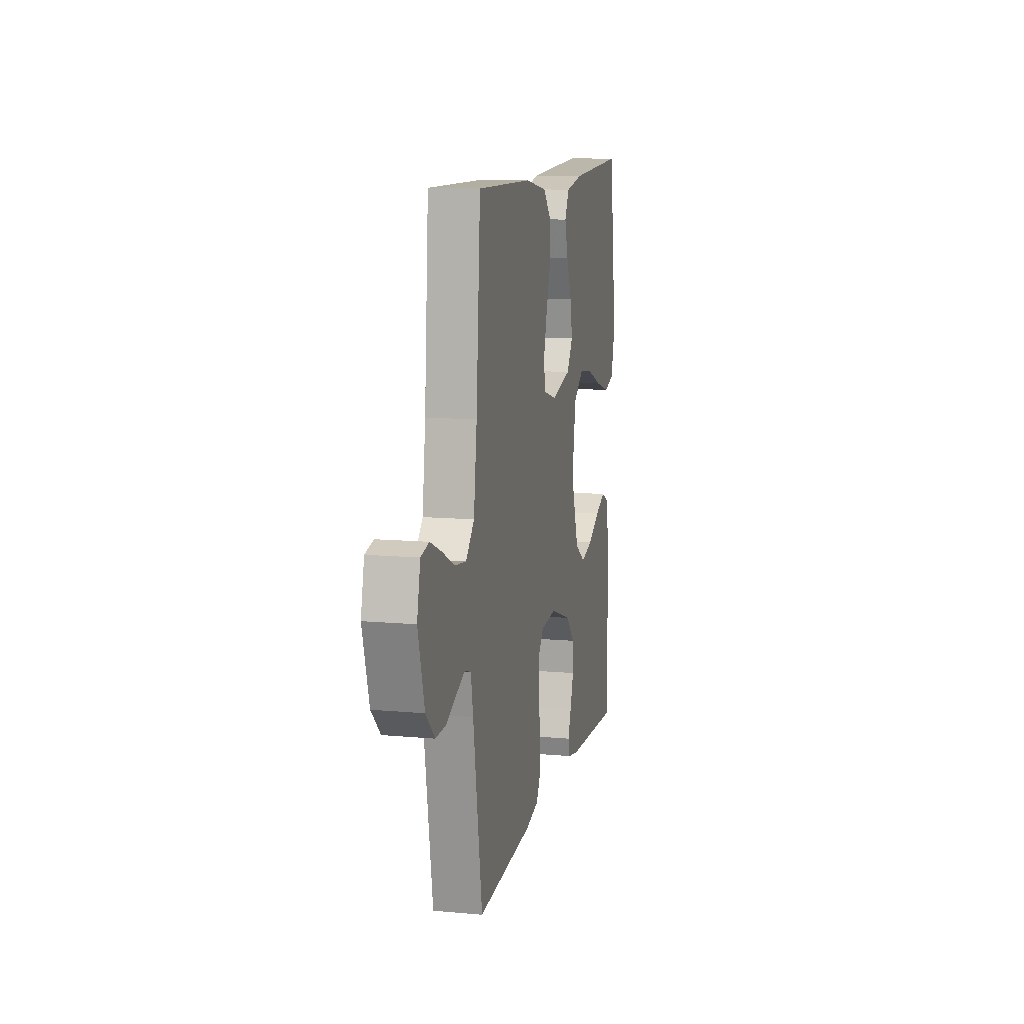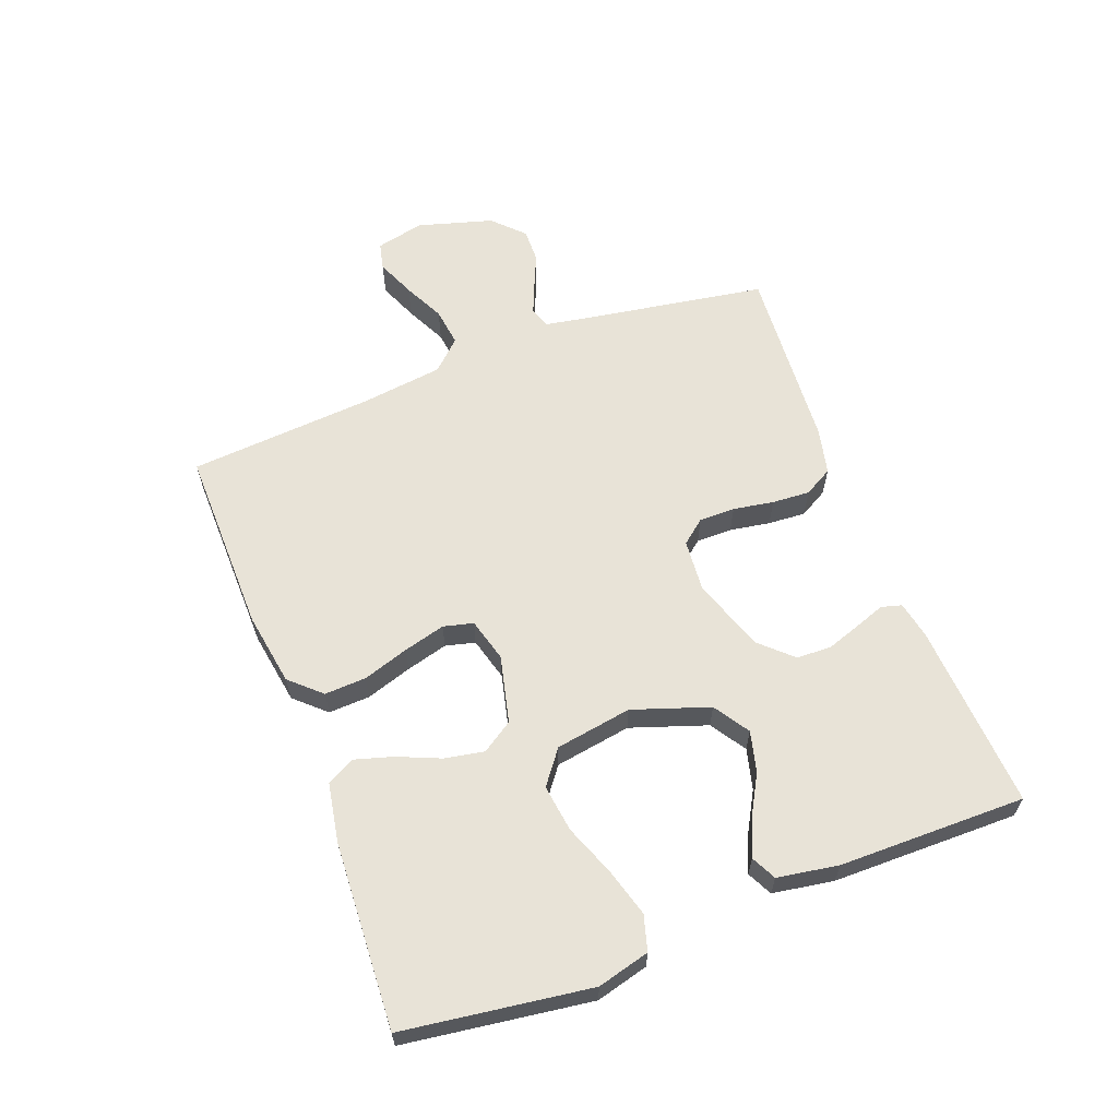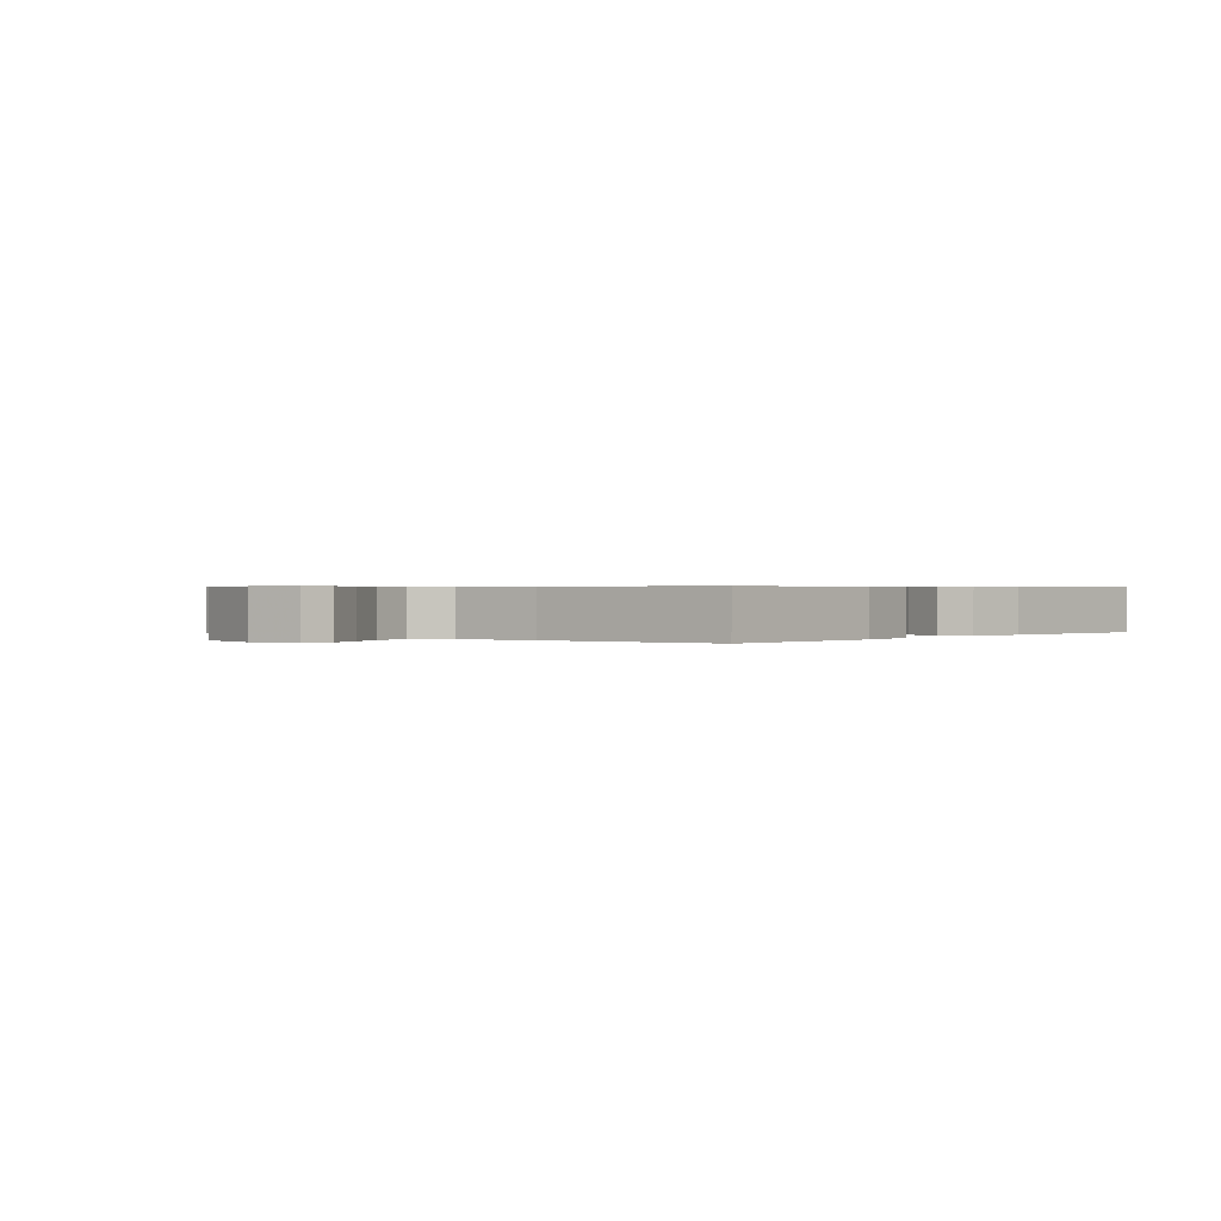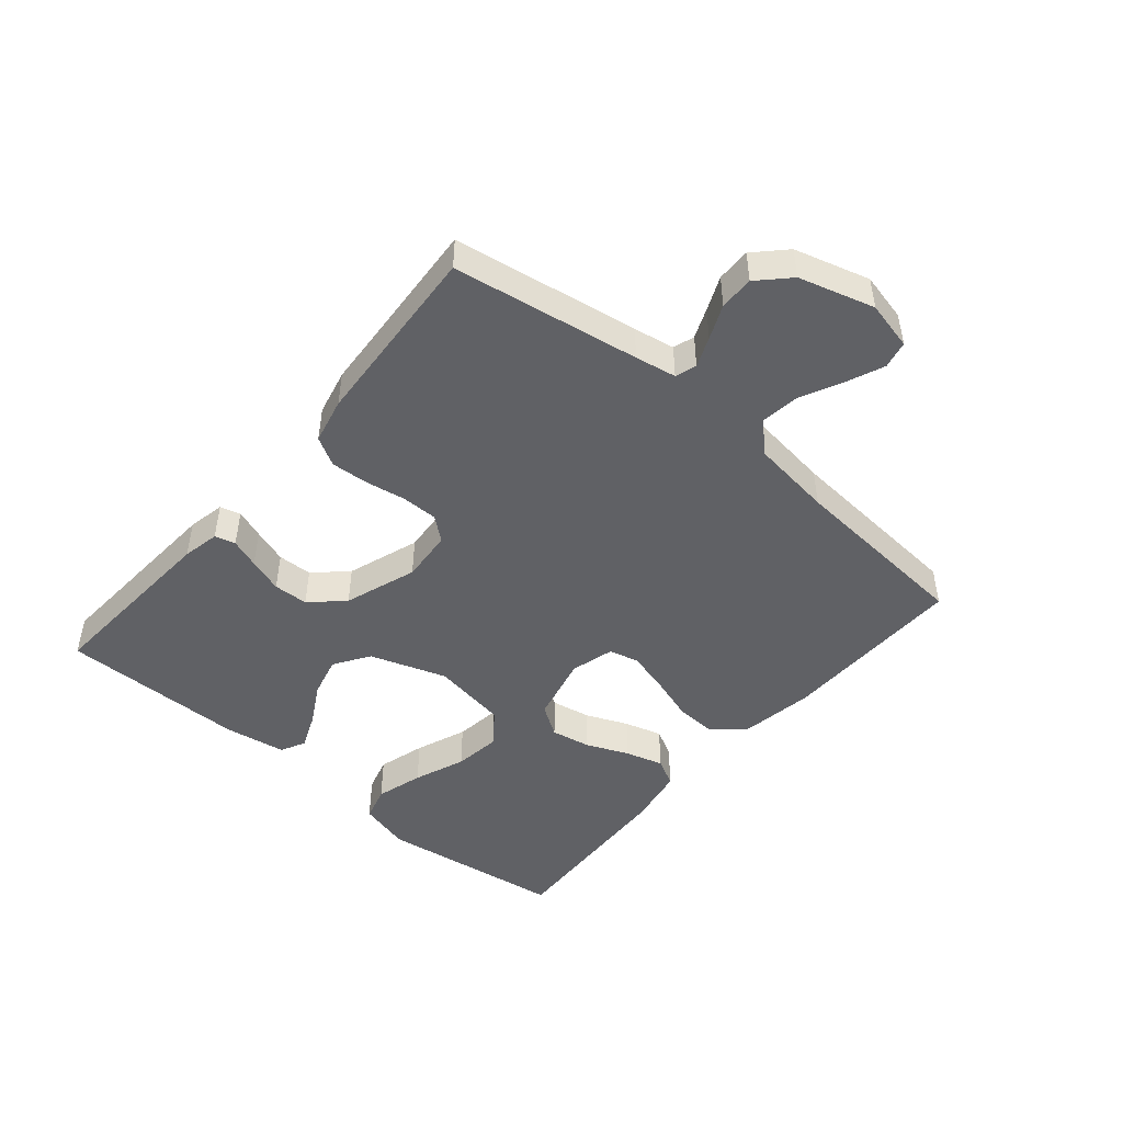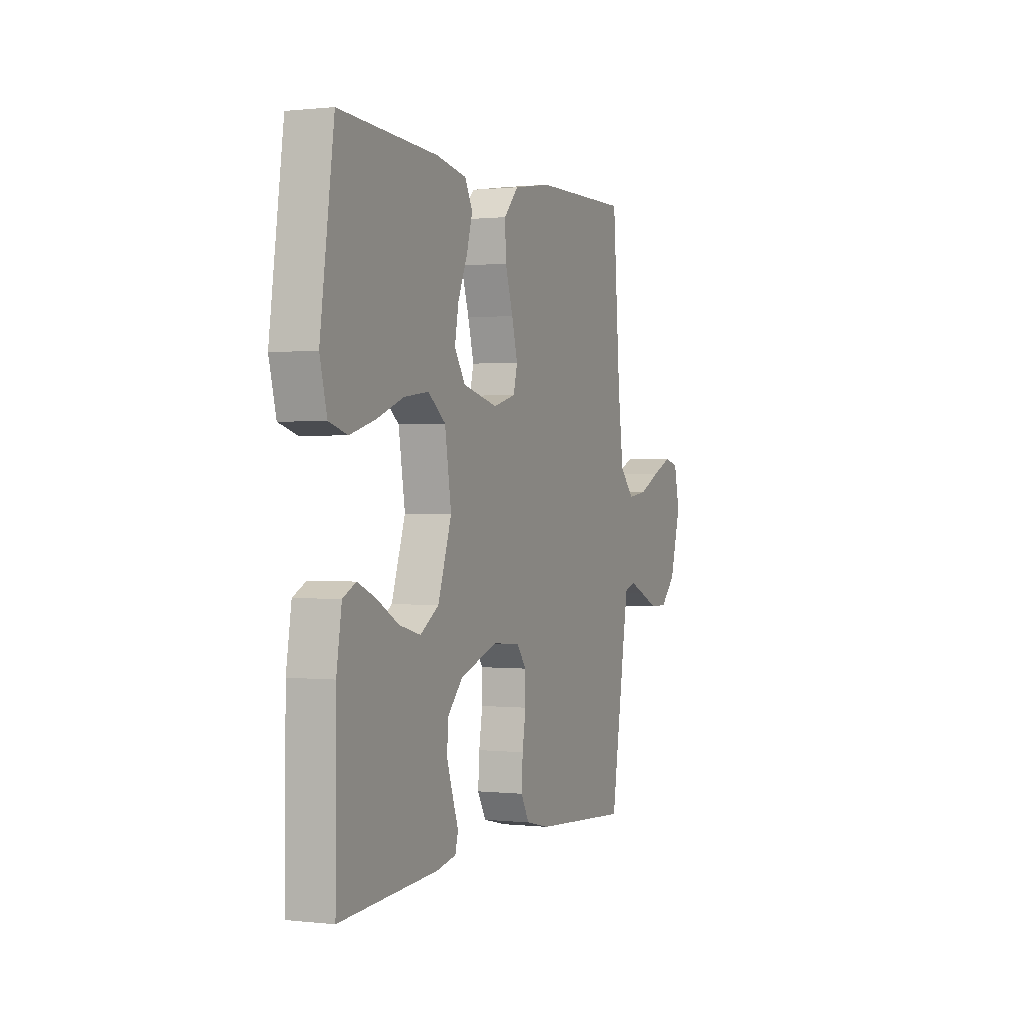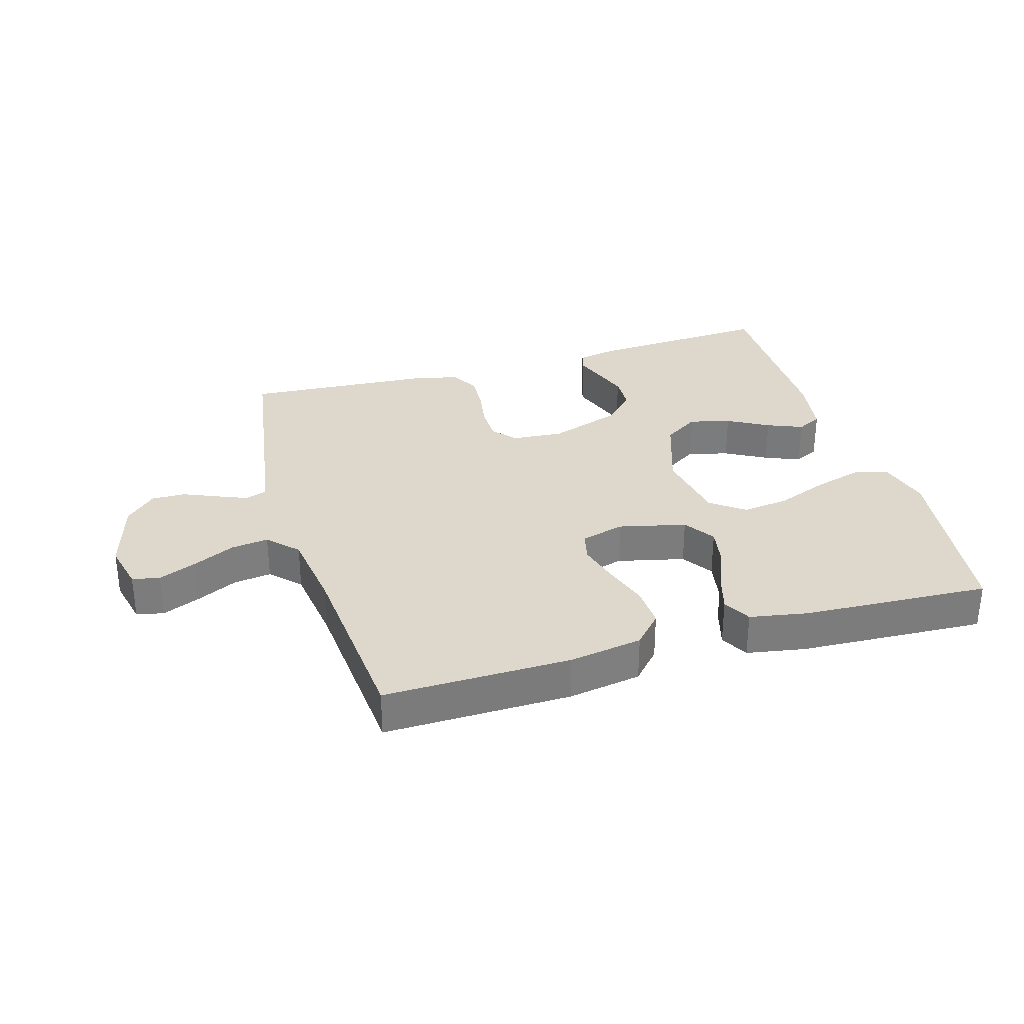
<metadata>
{"format":"obj","ext":"obj","renderer":"f3d","projection":"perspective","resolution":1024,"background":"white","views":[{"elev":11.4,"azim":-77.6,"up":"+Z"},{"elev":61.8,"azim":69.2,"up":"+Y"},{"elev":0.5,"azim":-49.1,"up":"+Y"},{"elev":-47.2,"azim":-130.4,"up":"+Y"},{"elev":0.5,"azim":112.6,"up":"+Z"},{"elev":31.5,"azim":-16.6,"up":"+Y"}]}
</metadata>
<code>
v -0.5 0.07 0.5
v -0.2 0.07 0.496
v -0.082 0.07 0.477
v -0.037 0.07 0.428
v -0.04 0.07 0.361
v -0.064 0.07 0.287
v -0.082 0.07 0.22
v -0.07 0.07 0.172
v 0 0.07 0.153
v 0.108 0.07 0.179
v 0.141 0.07 0.229
v 0.129 0.07 0.293
v 0.1 0.07 0.361
v 0.082 0.07 0.422
v 0.106 0.07 0.467
v 0.2 0.07 0.484
v 0.5 0.07 0.5
v 0.542 0.07 0.2
v 0.52 0.07 0.116
v 0.464 0.07 0.1
v 0.387 0.07 0.122
v 0.304 0.07 0.154
v 0.228 0.07 0.164
v 0.174 0.07 0.123
v 0.154 0.07 0
v 0.196 0.07 -0.123
v 0.253 0.07 -0.16
v 0.319 0.07 -0.143
v 0.385 0.07 -0.106
v 0.442 0.07 -0.082
v 0.482 0.07 -0.102
v 0.498 0.07 -0.2
v 0.5 0.07 -0.5
v 0.2 0.07 -0.482
v 0.14 0.07 -0.47
v 0.131 0.07 -0.437
v 0.148 0.07 -0.39
v 0.167 0.07 -0.334
v 0.165 0.07 -0.278
v 0.117 0.07 -0.227
v 0 0.07 -0.187
v -0.084 0.07 -0.194
v -0.115 0.07 -0.232
v -0.115 0.07 -0.29
v -0.104 0.07 -0.355
v -0.1 0.07 -0.416
v -0.126 0.07 -0.462
v -0.2 0.07 -0.479
v -0.5 0.07 -0.5
v -0.549 0.07 -0.2
v -0.561 0.07 -0.134
v -0.595 0.07 -0.123
v -0.643 0.07 -0.143
v -0.698 0.07 -0.167
v -0.753 0.07 -0.168
v -0.801 0.07 -0.121
v -0.836 0.07 0
v -0.818 0.07 0.078
v -0.774 0.07 0.088
v -0.712 0.07 0.062
v -0.646 0.07 0.03
v -0.585 0.07 0.022
v -0.54 0.07 0.069
v -0.523 0.07 0.2
v -0.5 0 0.5
v -0.2 0 0.496
v -0.082 0 0.477
v -0.037 0 0.428
v -0.04 0 0.361
v -0.064 0 0.287
v -0.082 0 0.22
v -0.07 0 0.172
v 0 0 0.153
v 0.108 0 0.179
v 0.141 0 0.229
v 0.129 0 0.293
v 0.1 0 0.361
v 0.082 0 0.422
v 0.106 0 0.467
v 0.2 0 0.484
v 0.5 0 0.5
v 0.542 0 0.2
v 0.52 0 0.116
v 0.464 0 0.1
v 0.387 0 0.122
v 0.304 0 0.154
v 0.228 0 0.164
v 0.174 0 0.123
v 0.154 0 0
v 0.196 0 -0.123
v 0.253 0 -0.16
v 0.319 0 -0.143
v 0.385 0 -0.106
v 0.442 0 -0.082
v 0.482 0 -0.102
v 0.498 0 -0.2
v 0.5 0 -0.5
v 0.2 0 -0.482
v 0.14 0 -0.47
v 0.131 0 -0.437
v 0.148 0 -0.39
v 0.167 0 -0.334
v 0.165 0 -0.278
v 0.117 0 -0.227
v 0 0 -0.187
v -0.084 0 -0.194
v -0.115 0 -0.232
v -0.115 0 -0.29
v -0.104 0 -0.355
v -0.1 0 -0.416
v -0.126 0 -0.462
v -0.2 0 -0.479
v -0.5 0 -0.5
v -0.549 0 -0.2
v -0.561 0 -0.134
v -0.595 0 -0.123
v -0.643 0 -0.143
v -0.698 0 -0.167
v -0.753 0 -0.168
v -0.801 0 -0.121
v -0.836 0 0
v -0.818 0 0.078
v -0.774 0 0.088
v -0.712 0 0.062
v -0.646 0 0.03
v -0.585 0 0.022
v -0.54 0 0.069
v -0.523 0 0.2
f 59 60 61
f 58 59 61
f 57 58 61
f 56 57 61
f 55 56 61
f 54 55 61
f 53 54 61
f 52 53 61 62
f 51 52 62 63
f 48 49 50
f 47 48 50
f 46 47 50
f 45 46 50
f 44 45 50
f 51 63 64
f 50 51 64
f 44 50 64
f 43 44 64
f 35 36 37
f 34 35 37
f 33 34 37
f 32 33 37
f 31 32 37
f 30 31 37
f 29 30 37
f 28 29 37
f 27 28 37 38
f 26 27 38 39
f 20 21 22
f 19 20 22
f 18 19 22
f 17 18 22
f 16 17 22
f 15 16 22
f 14 15 22
f 13 14 22
f 12 13 22
f 11 12 22 23
f 10 11 23 24
f 4 5 6
f 3 4 6
f 2 3 6
f 1 2 6
f 64 1 6
f 64 6 7
f 64 7 8
f 43 64 8
f 42 43 8
f 41 42 8 9
f 10 24 25
f 9 10 25
f 41 9 25
f 40 41 25
f 25 26 39 40
f 125 124 123
f 125 123 122
f 125 122 121
f 125 121 120
f 125 120 119
f 125 119 118
f 125 118 117
f 126 125 117 116
f 127 126 116 115
f 114 113 112
f 114 112 111
f 114 111 110
f 114 110 109
f 114 109 108
f 128 127 115
f 128 115 114
f 128 114 108
f 128 108 107
f 101 100 99
f 101 99 98
f 101 98 97
f 101 97 96
f 101 96 95
f 101 95 94
f 101 94 93
f 101 93 92
f 102 101 92 91
f 103 102 91 90
f 86 85 84
f 86 84 83
f 86 83 82
f 86 82 81
f 86 81 80
f 86 80 79
f 86 79 78
f 86 78 77
f 86 77 76
f 87 86 76 75
f 88 87 75 74
f 70 69 68
f 70 68 67
f 70 67 66
f 70 66 65
f 70 65 128
f 71 70 128
f 72 71 128
f 72 128 107
f 72 107 106
f 73 72 106 105
f 89 88 74
f 89 74 73
f 89 73 105
f 89 105 104
f 104 103 90 89
f 1 65 66 2
f 2 66 67 3
f 3 67 68 4
f 4 68 69 5
f 5 69 70 6
f 6 70 71 7
f 7 71 72 8
f 8 72 73 9
f 9 73 74 10
f 10 74 75 11
f 11 75 76 12
f 12 76 77 13
f 13 77 78 14
f 14 78 79 15
f 15 79 80 16
f 16 80 81 17
f 17 81 82 18
f 18 82 83 19
f 19 83 84 20
f 20 84 85 21
f 21 85 86 22
f 22 86 87 23
f 23 87 88 24
f 24 88 89 25
f 25 89 90 26
f 26 90 91 27
f 27 91 92 28
f 28 92 93 29
f 29 93 94 30
f 30 94 95 31
f 31 95 96 32
f 32 96 97 33
f 33 97 98 34
f 34 98 99 35
f 35 99 100 36
f 36 100 101 37
f 37 101 102 38
f 38 102 103 39
f 39 103 104 40
f 40 104 105 41
f 41 105 106 42
f 42 106 107 43
f 43 107 108 44
f 44 108 109 45
f 45 109 110 46
f 46 110 111 47
f 47 111 112 48
f 48 112 113 49
f 49 113 114 50
f 50 114 115 51
f 51 115 116 52
f 52 116 117 53
f 53 117 118 54
f 54 118 119 55
f 55 119 120 56
f 56 120 121 57
f 57 121 122 58
f 58 122 123 59
f 59 123 124 60
f 60 124 125 61
f 61 125 126 62
f 62 126 127 63
f 63 127 128 64
f 64 128 65 1

</code>
